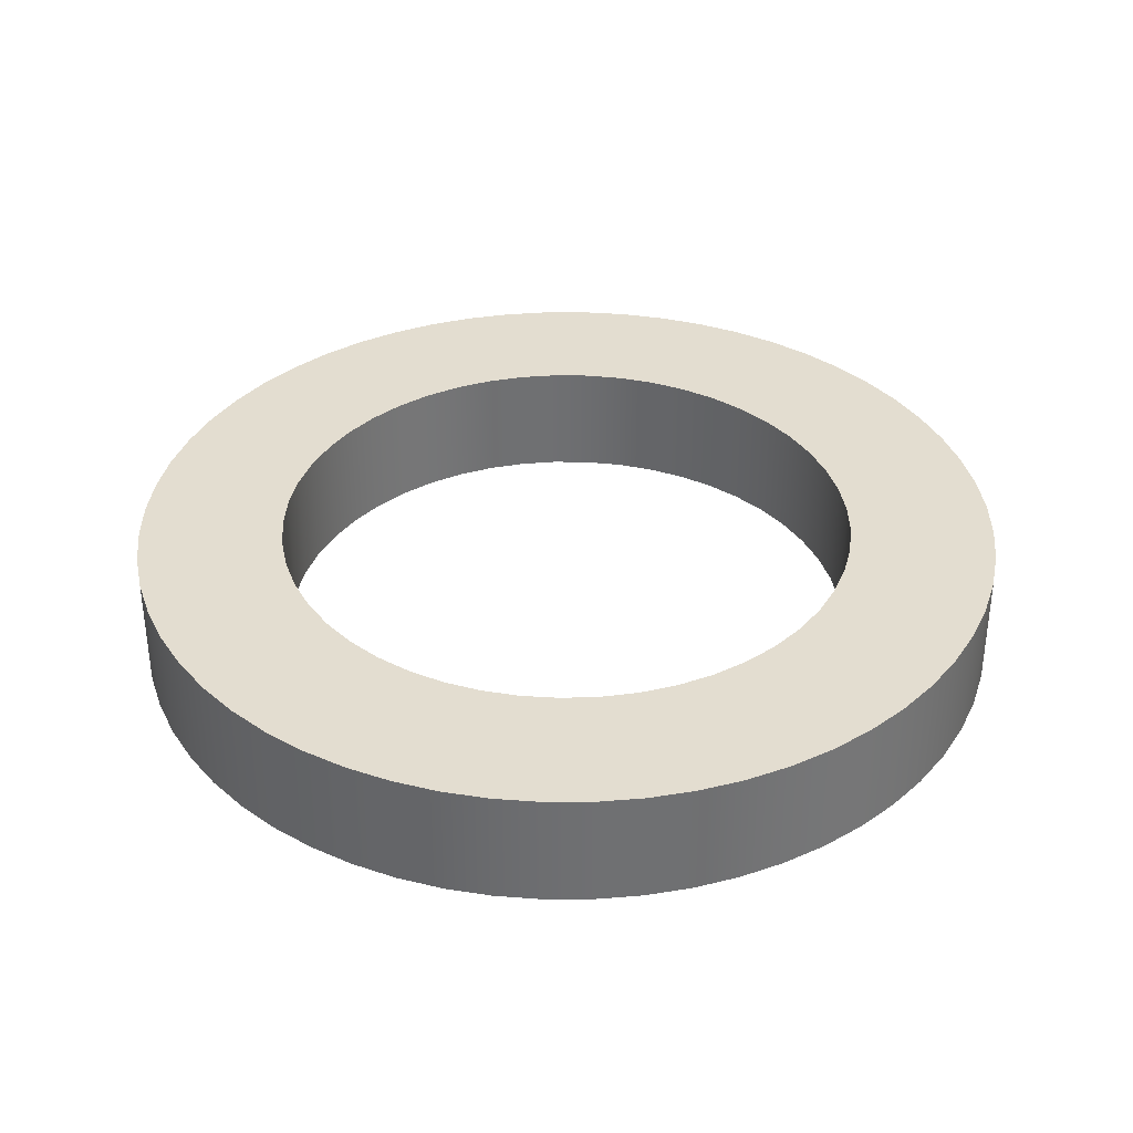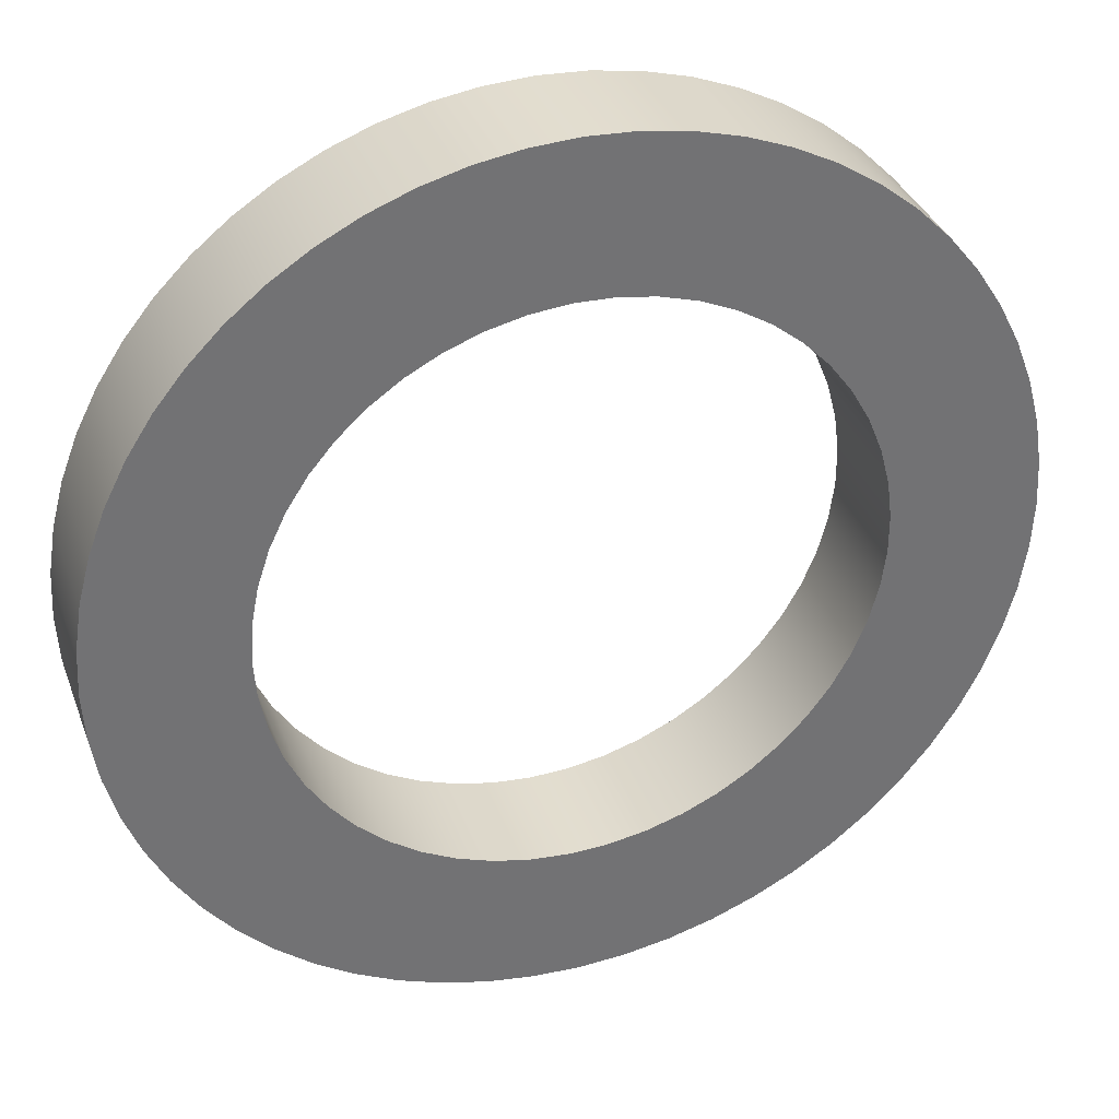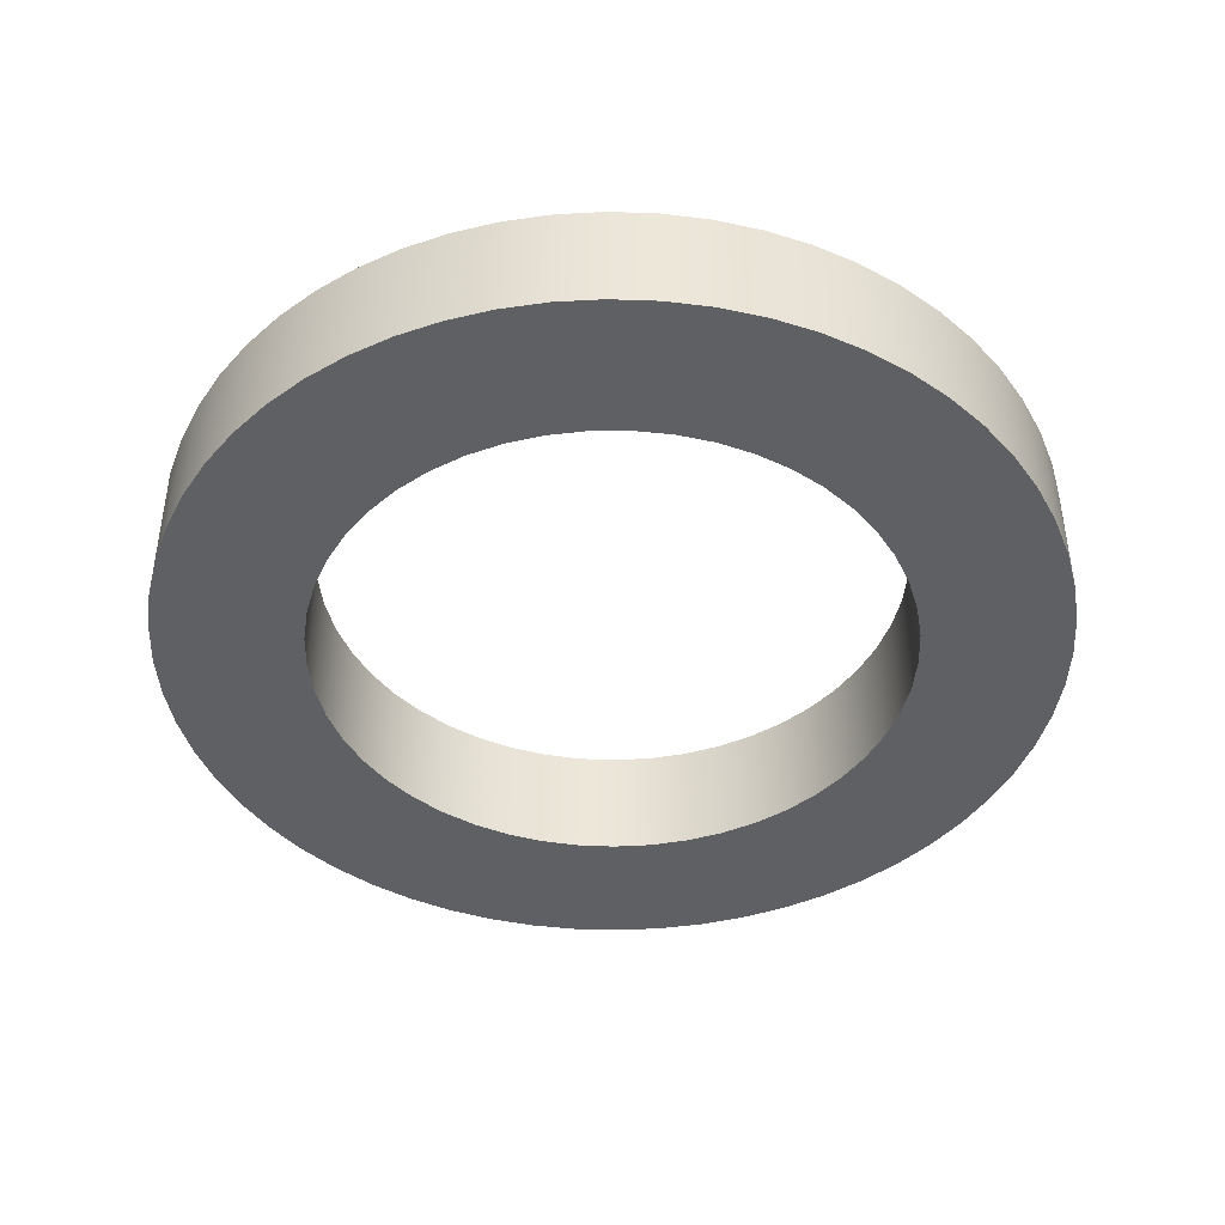
<metadata>
{"format":"obj","ext":"obj","renderer":"f3d","projection":"perspective","resolution":1024,"background":"white","views":[{"elev":35.5,"azim":116.8,"up":"+Y"},{"elev":35.0,"azim":-18.9,"up":"+Z"},{"elev":-43.3,"azim":-137.3,"up":"+Y"}]}
</metadata>
<code>
v -0.2 0.08 2.449e-17
v -0.1984 0.08 0.02558
v -0.1935 0.08 0.05073
v -0.1854 0.08 0.07505
v -0.1743 0.08 0.09814
v -0.1603 0.08 0.1196
v -0.1437 0.08 0.1391
v -0.1247 0.08 0.1564
v -0.1037 0.08 0.171
v -0.08096 0.08 0.1829
v -0.05691 0.08 0.1917
v -0.03192 0.08 0.1974
v -0.00641 0.08 0.1999
v 0.0192 0.08 0.1991
v 0.0445 0.08 0.195
v 0.06907 0.08 0.1877
v 0.09251 0.08 0.1773
v 0.1144 0.08 0.164
v 0.1345 0.08 0.1481
v 0.1523 0.08 0.1296
v 0.1676 0.08 0.1091
v 0.1802 0.08 0.08678
v 0.1898 0.08 0.06302
v 0.1963 0.08 0.03823
v 0.1996 0.08 0.01281
v 0.1996 0.08 -0.01281
v 0.1963 0.08 -0.03823
v 0.1898 0.08 -0.06302
v 0.1802 0.08 -0.08678
v 0.1676 0.08 -0.1091
v 0.1523 0.08 -0.1296
v 0.1345 0.08 -0.1481
v 0.1144 0.08 -0.164
v 0.09251 0.08 -0.1773
v 0.06907 0.08 -0.1877
v 0.0445 0.08 -0.195
v 0.0192 0.08 -0.1991
v -0.00641 0.08 -0.1999
v -0.03192 0.08 -0.1974
v -0.05691 0.08 -0.1917
v -0.08096 0.08 -0.1829
v -0.1037 0.08 -0.171
v -0.1247 0.08 -0.1564
v -0.1437 0.08 -0.1391
v -0.1603 0.08 -0.1196
v -0.1743 0.08 -0.09814
v -0.1854 0.08 -0.07505
v -0.1935 0.08 -0.05073
v -0.1984 0.08 -0.02558
v -0.2 0 2.449e-17
v -0.1984 0 -0.02558
v -0.1935 0 -0.05073
v -0.1854 0 -0.07505
v -0.1743 0 -0.09814
v -0.1603 0 -0.1196
v -0.1437 0 -0.1391
v -0.1247 0 -0.1564
v -0.1037 0 -0.171
v -0.08096 0 -0.1829
v -0.05691 0 -0.1917
v -0.03192 0 -0.1974
v -0.00641 0 -0.1999
v 0.0192 0 -0.1991
v 0.0445 0 -0.195
v 0.06907 0 -0.1877
v 0.09251 0 -0.1773
v 0.1144 0 -0.164
v 0.1345 0 -0.1481
v 0.1523 0 -0.1296
v 0.1676 0 -0.1091
v 0.1802 0 -0.08678
v 0.1898 0 -0.06302
v 0.1963 0 -0.03823
v 0.1996 0 -0.01281
v 0.1996 0 0.01281
v 0.1963 0 0.03823
v 0.1898 0 0.06302
v 0.1802 0 0.08678
v 0.1676 0 0.1091
v 0.1523 0 0.1296
v 0.1345 0 0.1481
v 0.1144 0 0.164
v 0.09251 0 0.1773
v 0.06907 0 0.1877
v 0.0445 0 0.195
v 0.0192 0 0.1991
v -0.00641 0 0.1999
v -0.03192 0 0.1974
v -0.05691 0 0.1917
v -0.08096 0 0.1829
v -0.1037 0 0.171
v -0.1247 0 0.1564
v -0.1437 0 0.1391
v -0.1603 0 0.1196
v -0.1743 0 0.09814
v -0.1854 0 0.07505
v -0.1935 0 0.05073
v -0.1984 0 0.02558
v -0.2 0.08 2.449e-17
v -0.2 0 2.449e-17
v -0.3 0.08 3.674e-17
v -0.2984 0.08 -0.03136
v -0.2934 0.08 -0.06237
v -0.2853 0.08 -0.09271
v -0.2741 0.08 -0.122
v -0.2598 0.08 -0.15
v -0.2427 0.08 -0.1763
v -0.2229 0.08 -0.2007
v -0.2007 0.08 -0.2229
v -0.1763 0.08 -0.2427
v -0.15 0.08 -0.2598
v -0.122 0.08 -0.2741
v -0.09271 0.08 -0.2853
v -0.06237 0.08 -0.2934
v -0.03136 0.08 -0.2984
v 1.837e-17 0.08 -0.3
v 0.03136 0.08 -0.2984
v 0.06237 0.08 -0.2934
v 0.09271 0.08 -0.2853
v 0.122 0.08 -0.2741
v 0.15 0.08 -0.2598
v 0.1763 0.08 -0.2427
v 0.2007 0.08 -0.2229
v 0.2229 0.08 -0.2007
v 0.2427 0.08 -0.1763
v 0.2598 0.08 -0.15
v 0.2741 0.08 -0.122
v 0.2853 0.08 -0.09271
v 0.2934 0.08 -0.06237
v 0.2984 0.08 -0.03136
v 0.3 0.08 0
v 0.2984 0.08 0.03136
v 0.2934 0.08 0.06237
v 0.2853 0.08 0.09271
v 0.2741 0.08 0.122
v 0.2598 0.08 0.15
v 0.2427 0.08 0.1763
v 0.2229 0.08 0.2007
v 0.2007 0.08 0.2229
v 0.1763 0.08 0.2427
v 0.15 0.08 0.2598
v 0.122 0.08 0.2741
v 0.09271 0.08 0.2853
v 0.06237 0.08 0.2934
v 0.03136 0.08 0.2984
v 1.837e-17 0.08 0.3
v -0.03136 0.08 0.2984
v -0.06237 0.08 0.2934
v -0.09271 0.08 0.2853
v -0.122 0.08 0.2741
v -0.15 0.08 0.2598
v -0.1763 0.08 0.2427
v -0.2007 0.08 0.2229
v -0.2229 0.08 0.2007
v -0.2427 0.08 0.1763
v -0.2598 0.08 0.15
v -0.2741 0.08 0.122
v -0.2853 0.08 0.09271
v -0.2934 0.08 0.06237
v -0.2984 0.08 0.03136
v -0.3 0 3.674e-17
v -0.2984 0 0.03136
v -0.2934 0 0.06237
v -0.2853 0 0.09271
v -0.2741 0 0.122
v -0.2598 0 0.15
v -0.2427 0 0.1763
v -0.2229 0 0.2007
v -0.2007 0 0.2229
v -0.1763 0 0.2427
v -0.15 0 0.2598
v -0.122 0 0.2741
v -0.09271 0 0.2853
v -0.06237 0 0.2934
v -0.03136 0 0.2984
v 1.837e-17 0 0.3
v 0.03136 0 0.2984
v 0.06237 0 0.2934
v 0.09271 0 0.2853
v 0.122 0 0.2741
v 0.15 0 0.2598
v 0.1763 0 0.2427
v 0.2007 0 0.2229
v 0.2229 0 0.2007
v 0.2427 0 0.1763
v 0.2598 0 0.15
v 0.2741 0 0.122
v 0.2853 0 0.09271
v 0.2934 0 0.06237
v 0.2984 0 0.03136
v 0.3 0 0
v 0.2984 0 -0.03136
v 0.2934 0 -0.06237
v 0.2853 0 -0.09271
v 0.2741 0 -0.122
v 0.2598 0 -0.15
v 0.2427 0 -0.1763
v 0.2229 0 -0.2007
v 0.2007 0 -0.2229
v 0.1763 0 -0.2427
v 0.15 0 -0.2598
v 0.122 0 -0.2741
v 0.09271 0 -0.2853
v 0.06237 0 -0.2934
v 0.03136 0 -0.2984
v 1.837e-17 0 -0.3
v -0.03136 0 -0.2984
v -0.06237 0 -0.2934
v -0.09271 0 -0.2853
v -0.122 0 -0.2741
v -0.15 0 -0.2598
v -0.1763 0 -0.2427
v -0.2007 0 -0.2229
v -0.2229 0 -0.2007
v -0.2427 0 -0.1763
v -0.2598 0 -0.15
v -0.2741 0 -0.122
v -0.2853 0 -0.09271
v -0.2934 0 -0.06237
v -0.2984 0 -0.03136
v -0.3 0 3.674e-17
v -0.3 0.08 3.674e-17
v -0.2 0.08 2.449e-17
v -0.1984 0.08 -0.02558
v -0.1935 0.08 -0.05073
v -0.1854 0.08 -0.07505
v -0.1743 0.08 -0.09814
v -0.1603 0.08 -0.1196
v -0.1437 0.08 -0.1391
v -0.1247 0.08 -0.1564
v -0.1037 0.08 -0.171
v -0.08096 0.08 -0.1829
v -0.05691 0.08 -0.1917
v -0.03192 0.08 -0.1974
v -0.00641 0.08 -0.1999
v 0.0192 0.08 -0.1991
v 0.0445 0.08 -0.195
v 0.06907 0.08 -0.1877
v 0.09251 0.08 -0.1773
v 0.1144 0.08 -0.164
v 0.1345 0.08 -0.1481
v 0.1523 0.08 -0.1296
v 0.1676 0.08 -0.1091
v 0.1802 0.08 -0.08678
v 0.1898 0.08 -0.06302
v 0.1963 0.08 -0.03823
v 0.1996 0.08 -0.01281
v 0.1996 0.08 0.01281
v 0.1963 0.08 0.03823
v 0.1898 0.08 0.06302
v 0.1802 0.08 0.08678
v 0.1676 0.08 0.1091
v 0.1523 0.08 0.1296
v 0.1345 0.08 0.1481
v 0.1144 0.08 0.164
v 0.09251 0.08 0.1773
v 0.06907 0.08 0.1877
v 0.0445 0.08 0.195
v 0.0192 0.08 0.1991
v -0.00641 0.08 0.1999
v -0.03192 0.08 0.1974
v -0.05691 0.08 0.1917
v -0.08096 0.08 0.1829
v -0.1037 0.08 0.171
v -0.1247 0.08 0.1564
v -0.1437 0.08 0.1391
v -0.1603 0.08 0.1196
v -0.1743 0.08 0.09814
v -0.1854 0.08 0.07505
v -0.1935 0.08 0.05073
v -0.1984 0.08 0.02558
v -0.3 0.08 3.674e-17
v -0.2984 0.08 0.03136
v -0.2934 0.08 0.06237
v -0.2853 0.08 0.09271
v -0.2741 0.08 0.122
v -0.2598 0.08 0.15
v -0.2427 0.08 0.1763
v -0.2229 0.08 0.2007
v -0.2007 0.08 0.2229
v -0.1763 0.08 0.2427
v -0.15 0.08 0.2598
v -0.122 0.08 0.2741
v -0.09271 0.08 0.2853
v -0.06237 0.08 0.2934
v -0.03136 0.08 0.2984
v 1.837e-17 0.08 0.3
v 0.03136 0.08 0.2984
v 0.06237 0.08 0.2934
v 0.09271 0.08 0.2853
v 0.122 0.08 0.2741
v 0.15 0.08 0.2598
v 0.1763 0.08 0.2427
v 0.2007 0.08 0.2229
v 0.2229 0.08 0.2007
v 0.2427 0.08 0.1763
v 0.2598 0.08 0.15
v 0.2741 0.08 0.122
v 0.2853 0.08 0.09271
v 0.2934 0.08 0.06237
v 0.2984 0.08 0.03136
v 0.3 0.08 0
v 0.2984 0.08 -0.03136
v 0.2934 0.08 -0.06237
v 0.2853 0.08 -0.09271
v 0.2741 0.08 -0.122
v 0.2598 0.08 -0.15
v 0.2427 0.08 -0.1763
v 0.2229 0.08 -0.2007
v 0.2007 0.08 -0.2229
v 0.1763 0.08 -0.2427
v 0.15 0.08 -0.2598
v 0.122 0.08 -0.2741
v 0.09271 0.08 -0.2853
v 0.06237 0.08 -0.2934
v 0.03136 0.08 -0.2984
v 1.837e-17 0.08 -0.3
v -0.03136 0.08 -0.2984
v -0.06237 0.08 -0.2934
v -0.09271 0.08 -0.2853
v -0.122 0.08 -0.2741
v -0.15 0.08 -0.2598
v -0.1763 0.08 -0.2427
v -0.2007 0.08 -0.2229
v -0.2229 0.08 -0.2007
v -0.2427 0.08 -0.1763
v -0.2598 0.08 -0.15
v -0.2741 0.08 -0.122
v -0.2853 0.08 -0.09271
v -0.2934 0.08 -0.06237
v -0.2984 0.08 -0.03136
v -0.2 0 2.449e-17
v -0.1984 0 0.02558
v -0.1935 0 0.05073
v -0.1854 0 0.07505
v -0.1743 0 0.09814
v -0.1603 0 0.1196
v -0.1437 0 0.1391
v -0.1247 0 0.1564
v -0.1037 0 0.171
v -0.08096 0 0.1829
v -0.05691 0 0.1917
v -0.03192 0 0.1974
v -0.00641 0 0.1999
v 0.0192 0 0.1991
v 0.0445 0 0.195
v 0.06907 0 0.1877
v 0.09251 0 0.1773
v 0.1144 0 0.164
v 0.1345 0 0.1481
v 0.1523 0 0.1296
v 0.1676 0 0.1091
v 0.1802 0 0.08678
v 0.1898 0 0.06302
v 0.1963 0 0.03823
v 0.1996 0 0.01281
v 0.1996 0 -0.01281
v 0.1963 0 -0.03823
v 0.1898 0 -0.06302
v 0.1802 0 -0.08678
v 0.1676 0 -0.1091
v 0.1523 0 -0.1296
v 0.1345 0 -0.1481
v 0.1144 0 -0.164
v 0.09251 0 -0.1773
v 0.06907 0 -0.1877
v 0.0445 0 -0.195
v 0.0192 0 -0.1991
v -0.00641 0 -0.1999
v -0.03192 0 -0.1974
v -0.05691 0 -0.1917
v -0.08096 0 -0.1829
v -0.1037 0 -0.171
v -0.1247 0 -0.1564
v -0.1437 0 -0.1391
v -0.1603 0 -0.1196
v -0.1743 0 -0.09814
v -0.1854 0 -0.07505
v -0.1935 0 -0.05073
v -0.1984 0 -0.02558
v -0.3 0 3.674e-17
v -0.2984 0 -0.03136
v -0.2934 0 -0.06237
v -0.2853 0 -0.09271
v -0.2741 0 -0.122
v -0.2598 0 -0.15
v -0.2427 0 -0.1763
v -0.2229 0 -0.2007
v -0.2007 0 -0.2229
v -0.1763 0 -0.2427
v -0.15 0 -0.2598
v -0.122 0 -0.2741
v -0.09271 0 -0.2853
v -0.06237 0 -0.2934
v -0.03136 0 -0.2984
v 1.837e-17 0 -0.3
v 0.03136 0 -0.2984
v 0.06237 0 -0.2934
v 0.09271 0 -0.2853
v 0.122 0 -0.2741
v 0.15 0 -0.2598
v 0.1763 0 -0.2427
v 0.2007 0 -0.2229
v 0.2229 0 -0.2007
v 0.2427 0 -0.1763
v 0.2598 0 -0.15
v 0.2741 0 -0.122
v 0.2853 0 -0.09271
v 0.2934 0 -0.06237
v 0.2984 0 -0.03136
v 0.3 0 0
v 0.2984 0 0.03136
v 0.2934 0 0.06237
v 0.2853 0 0.09271
v 0.2741 0 0.122
v 0.2598 0 0.15
v 0.2427 0 0.1763
v 0.2229 0 0.2007
v 0.2007 0 0.2229
v 0.1763 0 0.2427
v 0.15 0 0.2598
v 0.122 0 0.2741
v 0.09271 0 0.2853
v 0.06237 0 0.2934
v 0.03136 0 0.2984
v 1.837e-17 0 0.3
v -0.03136 0 0.2984
v -0.06237 0 0.2934
v -0.09271 0 0.2853
v -0.122 0 0.2741
v -0.15 0 0.2598
v -0.1763 0 0.2427
v -0.2007 0 0.2229
v -0.2229 0 0.2007
v -0.2427 0 0.1763
v -0.2598 0 0.15
v -0.2741 0 0.122
v -0.2853 0 0.09271
v -0.2934 0 0.06237
v -0.2984 0 0.03136
g 34272598-e2b9-11ea-aded-54bf646e7e1f
f 2 98 1
f 1 98 100
f 99 50 49
f 49 50 51
f 49 51 48
f 48 51 52
f 48 52 47
f 47 52 53
f 47 53 46
f 46 53 54
f 46 54 45
f 45 54 55
f 45 55 44
f 44 55 56
f 44 56 43
f 43 56 57
f 43 57 42
f 42 57 58
f 42 58 41
f 41 58 59
f 41 59 40
f 40 59 60
f 40 60 39
f 39 60 61
f 39 61 38
f 38 61 62
f 38 62 37
f 37 62 63
f 37 63 36
f 36 63 64
f 36 64 35
f 35 64 65
f 35 65 34
f 34 65 66
f 34 66 33
f 33 66 67
f 33 67 32
f 32 67 68
f 32 68 31
f 31 68 69
f 31 69 30
f 30 69 70
f 30 70 29
f 29 70 71
f 29 71 28
f 28 71 72
f 28 72 27
f 27 72 73
f 27 73 26
f 26 73 74
f 26 74 25
f 25 74 75
f 25 75 24
f 24 75 76
f 24 76 23
f 23 76 77
f 23 77 22
f 22 77 78
f 22 78 21
f 21 78 79
f 21 79 20
f 20 79 80
f 20 80 19
f 19 80 81
f 19 81 18
f 18 81 82
f 18 82 17
f 17 82 83
f 17 83 16
f 16 83 84
f 16 84 15
f 15 84 85
f 15 85 14
f 14 85 86
f 14 86 13
f 13 86 87
f 13 87 12
f 12 87 88
f 12 88 11
f 11 88 89
f 11 89 10
f 10 89 90
f 10 90 9
f 9 90 91
f 9 91 8
f 8 91 92
f 8 92 7
f 7 92 93
f 7 93 6
f 6 93 94
f 6 94 5
f 5 94 95
f 5 95 4
f 4 95 96
f 4 96 3
f 3 96 97
f 3 97 2
f 2 97 98
g 34280f88-e2b9-11ea-9526-54bf646e7e1f
f 102 220 101
f 101 220 221
f 222 161 160
f 160 161 162
f 160 162 159
f 159 162 163
f 159 163 158
f 158 163 164
f 158 164 157
f 157 164 165
f 157 165 156
f 156 165 166
f 156 166 155
f 155 166 167
f 155 167 154
f 154 167 168
f 154 168 153
f 153 168 169
f 153 169 152
f 152 169 170
f 152 170 151
f 151 170 171
f 151 171 150
f 150 171 172
f 150 172 149
f 149 172 173
f 149 173 148
f 148 173 174
f 148 174 147
f 147 174 175
f 147 175 146
f 146 175 176
f 146 176 145
f 145 176 177
f 145 177 144
f 144 177 178
f 144 178 143
f 143 178 179
f 143 179 142
f 142 179 180
f 142 180 141
f 141 180 181
f 141 181 140
f 140 181 182
f 140 182 139
f 139 182 183
f 139 183 138
f 138 183 184
f 138 184 137
f 137 184 185
f 137 185 136
f 136 185 186
f 136 186 135
f 135 186 187
f 135 187 134
f 134 187 188
f 134 188 133
f 133 188 189
f 133 189 132
f 132 189 190
f 132 190 131
f 131 190 191
f 131 191 130
f 130 191 192
f 130 192 129
f 129 192 193
f 129 193 128
f 128 193 194
f 128 194 127
f 127 194 195
f 127 195 126
f 126 195 196
f 126 196 125
f 125 196 197
f 125 197 124
f 124 197 198
f 124 198 123
f 123 198 199
f 123 199 122
f 122 199 200
f 122 200 121
f 121 200 201
f 121 201 120
f 120 201 202
f 120 202 119
f 119 202 203
f 119 203 118
f 118 203 204
f 118 204 117
f 117 204 205
f 117 205 116
f 116 205 206
f 116 206 115
f 115 206 207
f 115 207 114
f 114 207 208
f 114 208 113
f 113 208 209
f 113 209 112
f 112 209 210
f 112 210 111
f 111 210 211
f 111 211 110
f 110 211 212
f 110 212 109
f 109 212 213
f 109 213 108
f 108 213 214
f 108 214 107
f 107 214 215
f 107 215 106
f 106 215 216
f 106 216 105
f 105 216 217
f 105 217 104
f 104 217 218
f 104 218 103
f 103 218 219
f 103 219 102
f 102 219 220
g 34292078-e2b9-11ea-b252-54bf646e7e1f
f 224 331 223
f 223 331 272
f 223 272 273
f 331 224 330
f 330 224 225
f 330 225 329
f 329 225 226
f 329 226 328
f 328 226 227
f 328 227 327
f 327 227 326
f 326 227 228
f 326 228 325
f 325 228 229
f 325 229 324
f 324 229 230
f 324 230 323
f 323 230 231
f 323 231 322
f 322 231 232
f 322 232 321
f 321 232 320
f 320 232 233
f 320 233 319
f 319 233 234
f 319 234 318
f 318 234 235
f 318 235 317
f 317 235 236
f 317 236 316
f 316 236 315
f 315 236 237
f 315 237 314
f 314 237 238
f 314 238 313
f 313 238 239
f 313 239 312
f 312 239 240
f 312 240 311
f 311 240 241
f 311 241 310
f 310 241 309
f 309 241 242
f 309 242 308
f 308 242 243
f 308 243 307
f 307 243 244
f 307 244 306
f 306 244 245
f 306 245 305
f 305 245 304
f 304 245 246
f 304 246 303
f 303 246 247
f 303 247 302
f 302 247 248
f 302 248 301
f 301 248 249
f 301 249 300
f 300 249 250
f 300 250 299
f 299 250 298
f 298 250 251
f 298 251 297
f 297 251 252
f 297 252 296
f 296 252 253
f 296 253 295
f 295 253 254
f 295 254 294
f 294 254 293
f 293 254 255
f 293 255 292
f 292 255 256
f 292 256 291
f 291 256 257
f 291 257 290
f 290 257 258
f 290 258 289
f 289 258 259
f 289 259 288
f 288 259 287
f 287 259 260
f 287 260 286
f 286 260 261
f 286 261 285
f 285 261 262
f 285 262 284
f 284 262 263
f 284 263 283
f 283 263 282
f 282 263 264
f 282 264 281
f 281 264 265
f 281 265 280
f 280 265 266
f 280 266 279
f 279 266 267
f 279 267 278
f 278 267 268
f 278 268 277
f 277 268 276
f 276 268 269
f 276 269 275
f 275 269 270
f 275 270 274
f 274 270 271
f 274 271 273
f 273 271 223
g 342a3170-e2b9-11ea-ac81-54bf646e7e1f
f 333 440 332
f 332 440 381
f 332 381 382
f 440 333 439
f 439 333 334
f 439 334 438
f 438 334 335
f 438 335 437
f 437 335 336
f 437 336 436
f 436 336 435
f 435 336 337
f 435 337 434
f 434 337 338
f 434 338 433
f 433 338 339
f 433 339 432
f 432 339 340
f 432 340 431
f 431 340 341
f 431 341 430
f 430 341 429
f 429 341 342
f 429 342 428
f 428 342 343
f 428 343 427
f 427 343 344
f 427 344 426
f 426 344 345
f 426 345 425
f 425 345 424
f 424 345 346
f 424 346 423
f 423 346 347
f 423 347 422
f 422 347 348
f 422 348 421
f 421 348 349
f 421 349 420
f 420 349 350
f 420 350 419
f 419 350 418
f 418 350 351
f 418 351 417
f 417 351 352
f 417 352 416
f 416 352 353
f 416 353 415
f 415 353 354
f 415 354 414
f 414 354 413
f 413 354 355
f 413 355 412
f 412 355 356
f 412 356 411
f 411 356 357
f 411 357 410
f 410 357 358
f 410 358 409
f 409 358 359
f 409 359 408
f 408 359 407
f 407 359 360
f 407 360 406
f 406 360 361
f 406 361 405
f 405 361 362
f 405 362 404
f 404 362 363
f 404 363 403
f 403 363 402
f 402 363 364
f 402 364 401
f 401 364 365
f 401 365 400
f 400 365 366
f 400 366 399
f 399 366 367
f 399 367 398
f 398 367 368
f 398 368 397
f 397 368 396
f 396 368 369
f 396 369 395
f 395 369 370
f 395 370 394
f 394 370 371
f 394 371 393
f 393 371 372
f 393 372 392
f 392 372 391
f 391 372 373
f 391 373 390
f 390 373 374
f 390 374 389
f 389 374 375
f 389 375 388
f 388 375 376
f 388 376 387
f 387 376 377
f 387 377 386
f 386 377 385
f 385 377 378
f 385 378 384
f 384 378 379
f 384 379 383
f 383 379 380
f 383 380 382
f 382 380 332

</code>
